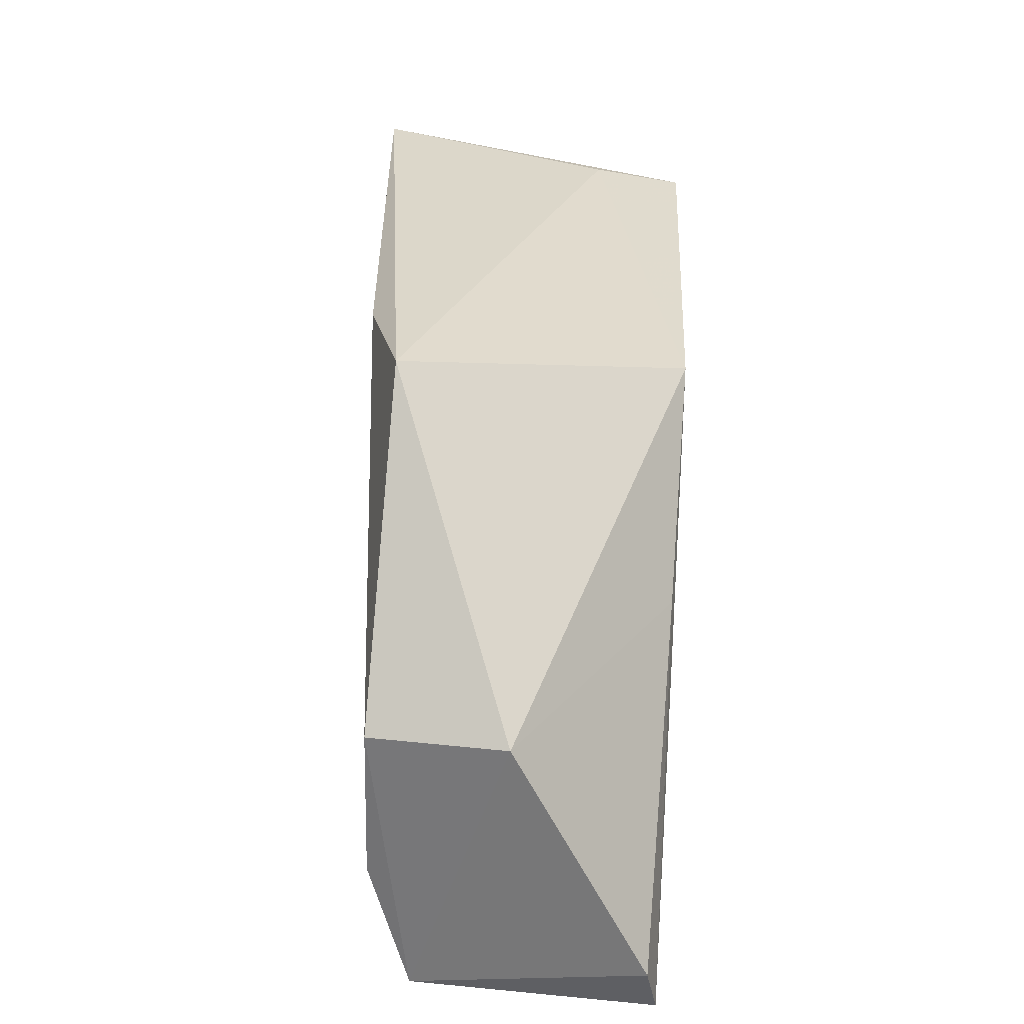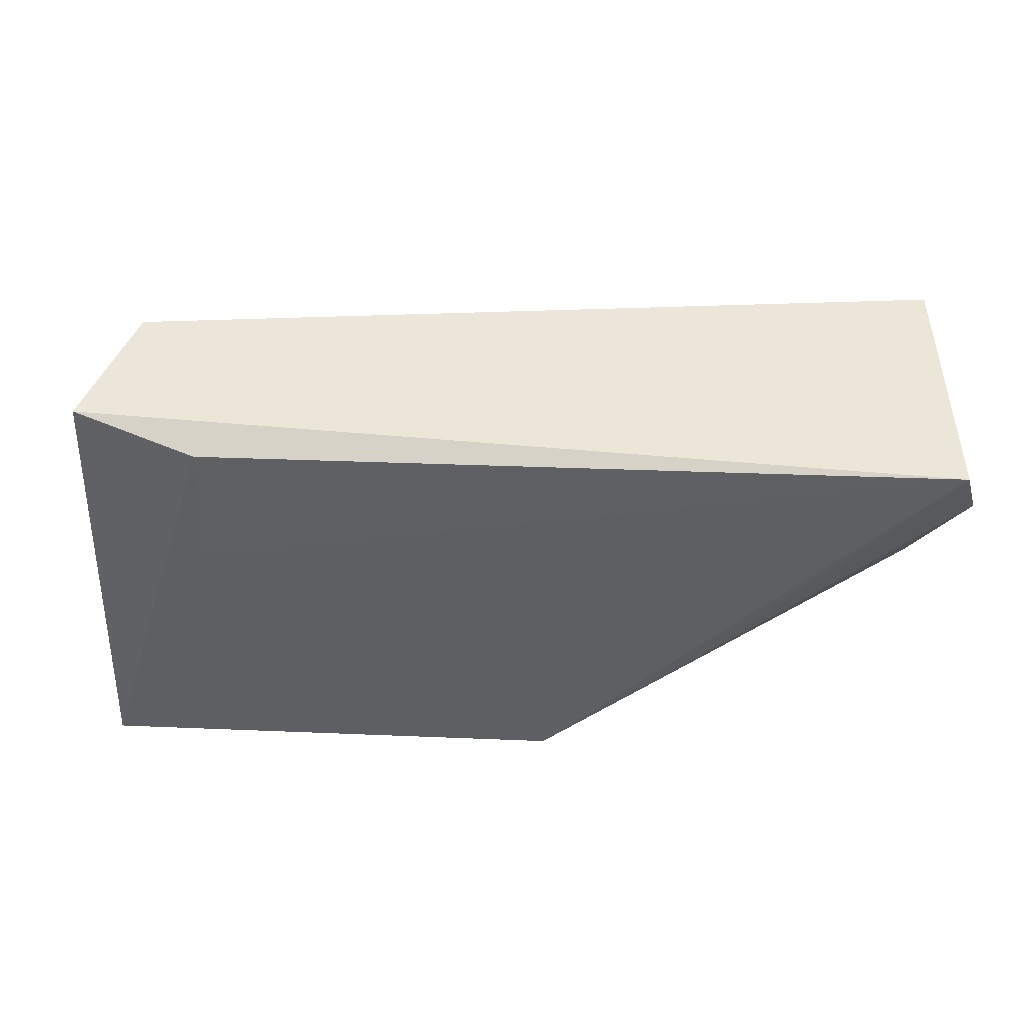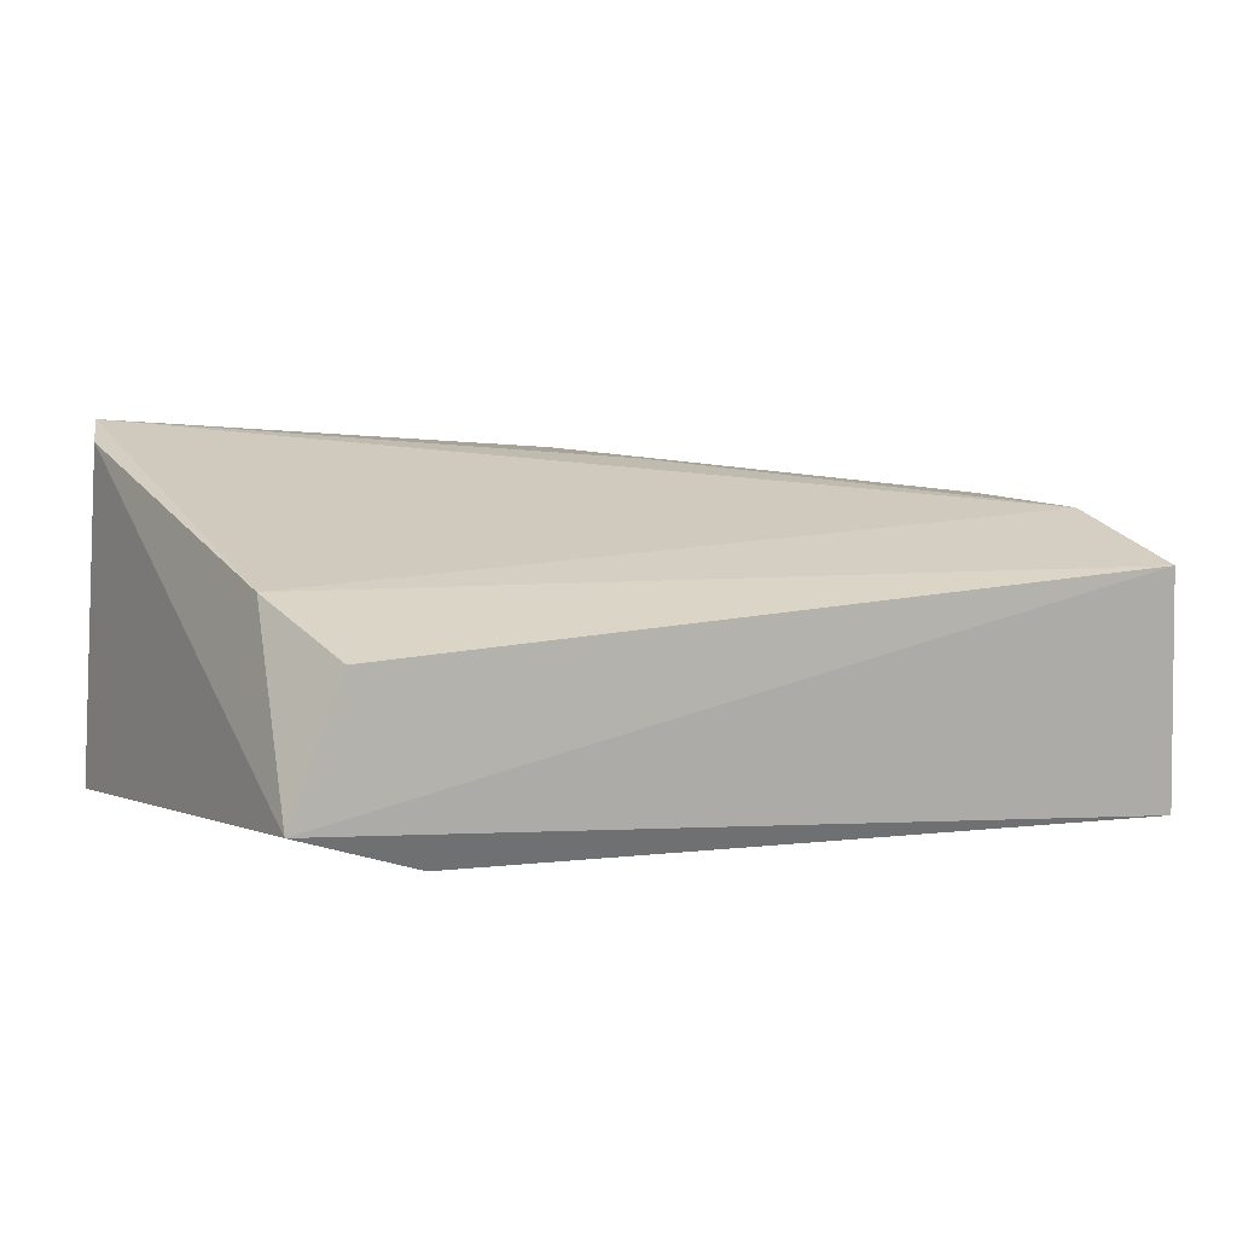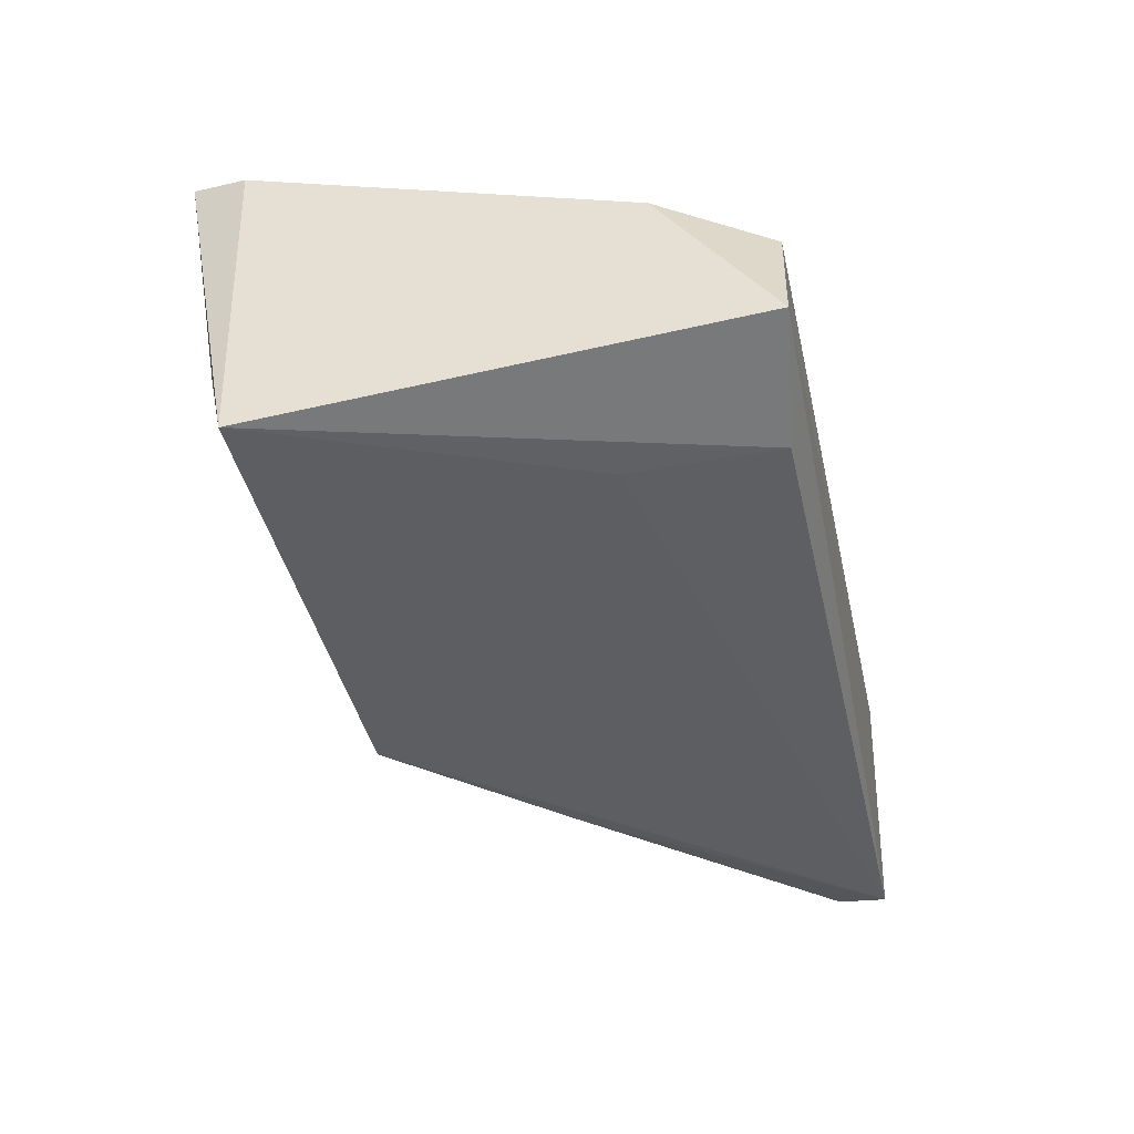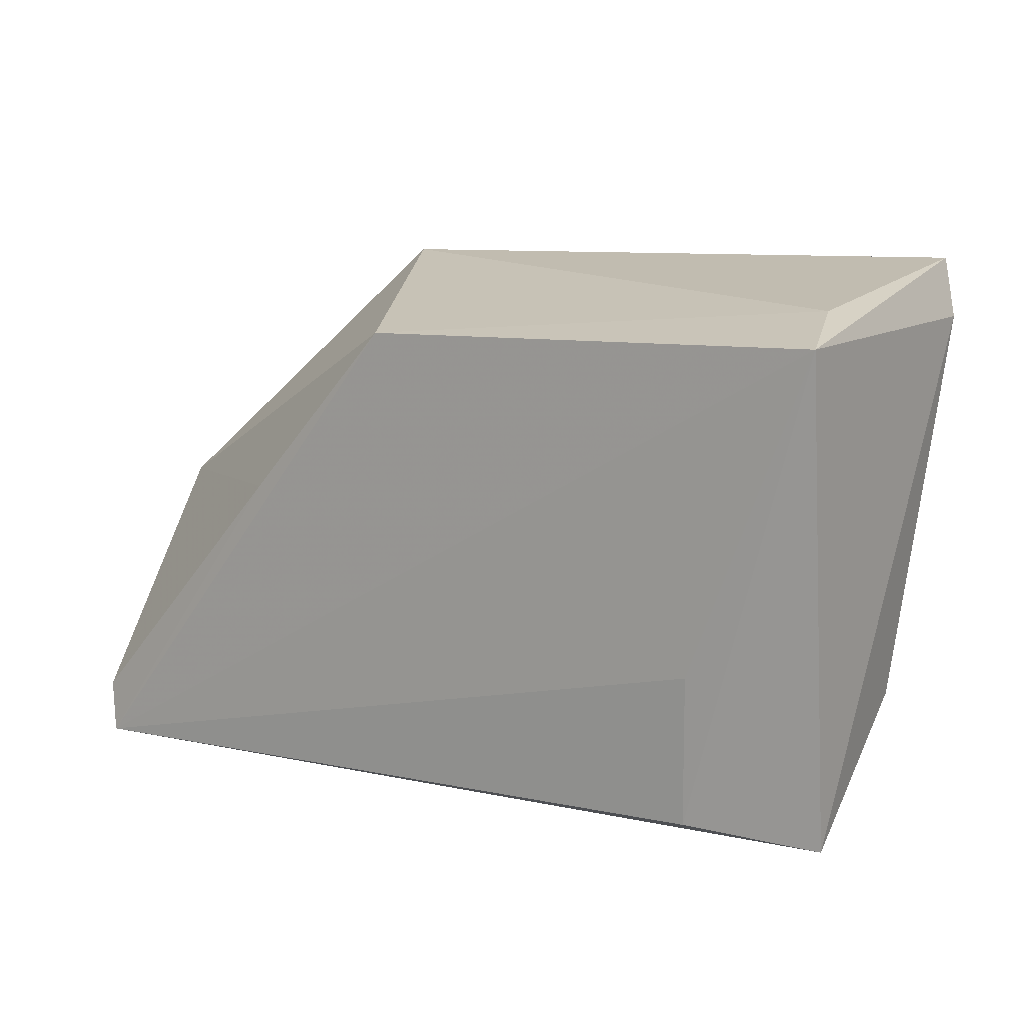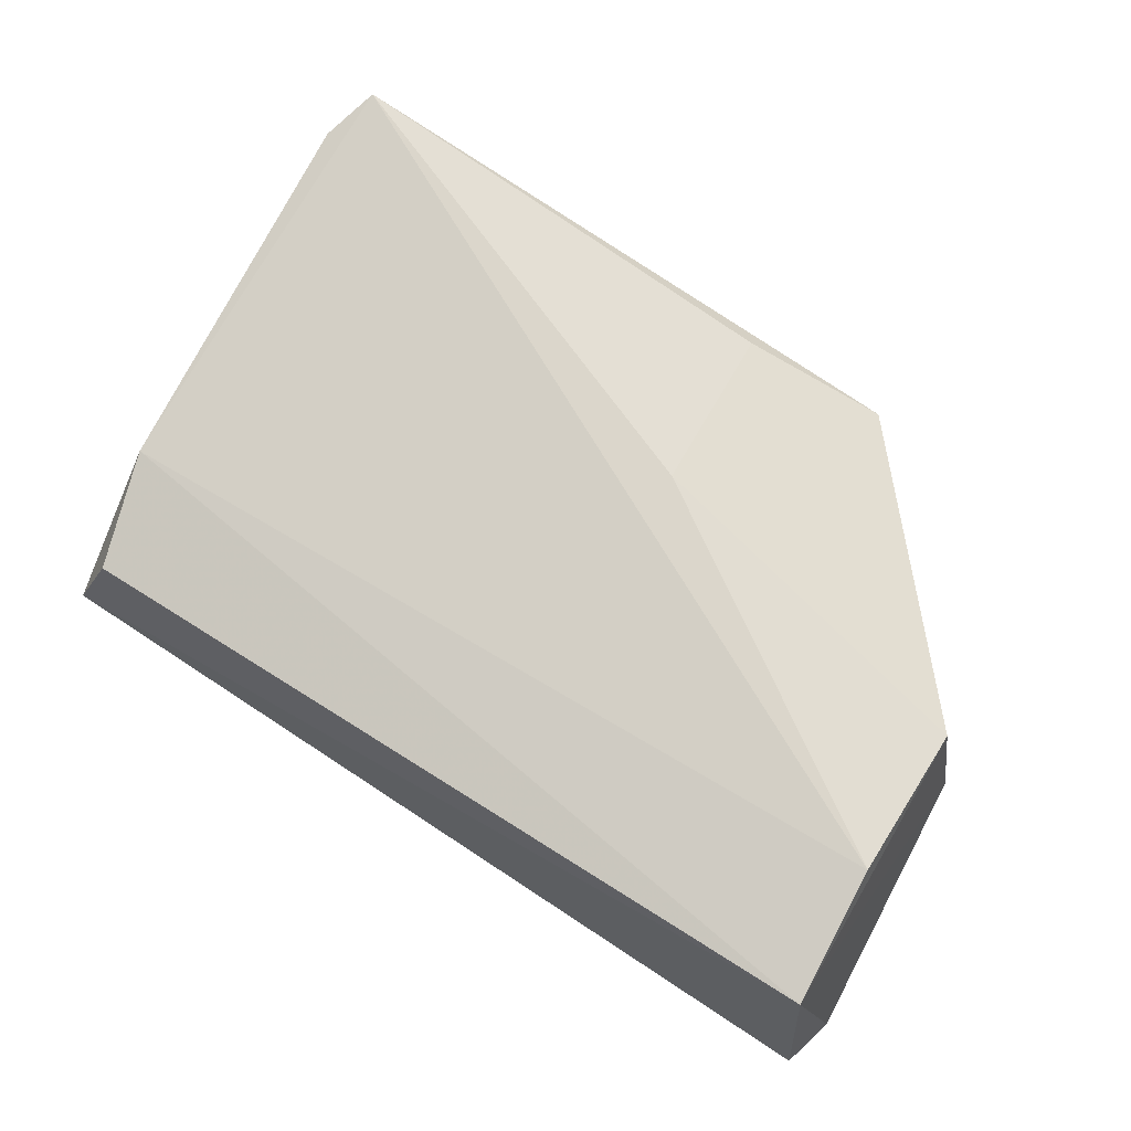
<metadata>
{"format":"obj","ext":"obj","renderer":"f3d","projection":"perspective","resolution":1024,"background":"white","views":[{"elev":31.1,"azim":95.8,"up":"+Y"},{"elev":-38.7,"azim":0.5,"up":"+Z"},{"elev":10.5,"azim":-28.6,"up":"+Z"},{"elev":-36.0,"azim":-78.7,"up":"+Z"},{"elev":8.5,"azim":-141.8,"up":"+Y"},{"elev":65.7,"azim":32.4,"up":"+Z"}]}
</metadata>
<code>
v 0.08424 -0.007712 0.02625
v 0.1102 -0.04513 0.02088
v 0.09441 -0.02354 0.004441
v 0.04818 -0.01147 0.006157
v 0.0514 -0.03648 0.0227
v 0.08251 -0.01163 0.004373
v 0.1109 -0.02441 0.01389
v 0.05132 -0.006395 0.02972
v 0.05826 -0.04365 0.00755
v 0.1111 -0.04484 0.004113
v 0.1096 -0.02501 0.02332
v 0.09406 -0.006194 0.02309
v 0.1096 -0.03592 0.02356
v 0.05003 -0.0104 0.02866
v 0.05345 -0.04439 0.01982
v 0.05762 -0.03339 0.006622
v 0.1121 -0.04128 0.00474
v 0.05097 -0.009467 0.01259
v 0.08499 -0.01982 0.02662
v 0.04963 -0.04468 0.01088
f 7 3 6
f 10 6 3
f 10 4 6
f 11 2 7
f 12 7 6
f 12 11 7
f 12 1 11
f 12 8 1
f 13 8 5
f 13 5 2
f 13 2 11
f 14 8 4
f 14 5 8
f 15 2 5
f 16 10 9
f 16 9 4
f 16 4 10
f 17 7 2
f 17 2 10
f 17 10 3
f 17 3 7
f 18 12 6
f 18 6 4
f 18 4 8
f 18 8 12
f 19 13 11
f 19 11 1
f 19 1 8
f 19 8 13
f 20 14 4
f 20 5 14
f 20 15 5
f 20 4 9
f 20 9 10
f 20 10 2
f 20 2 15

</code>
